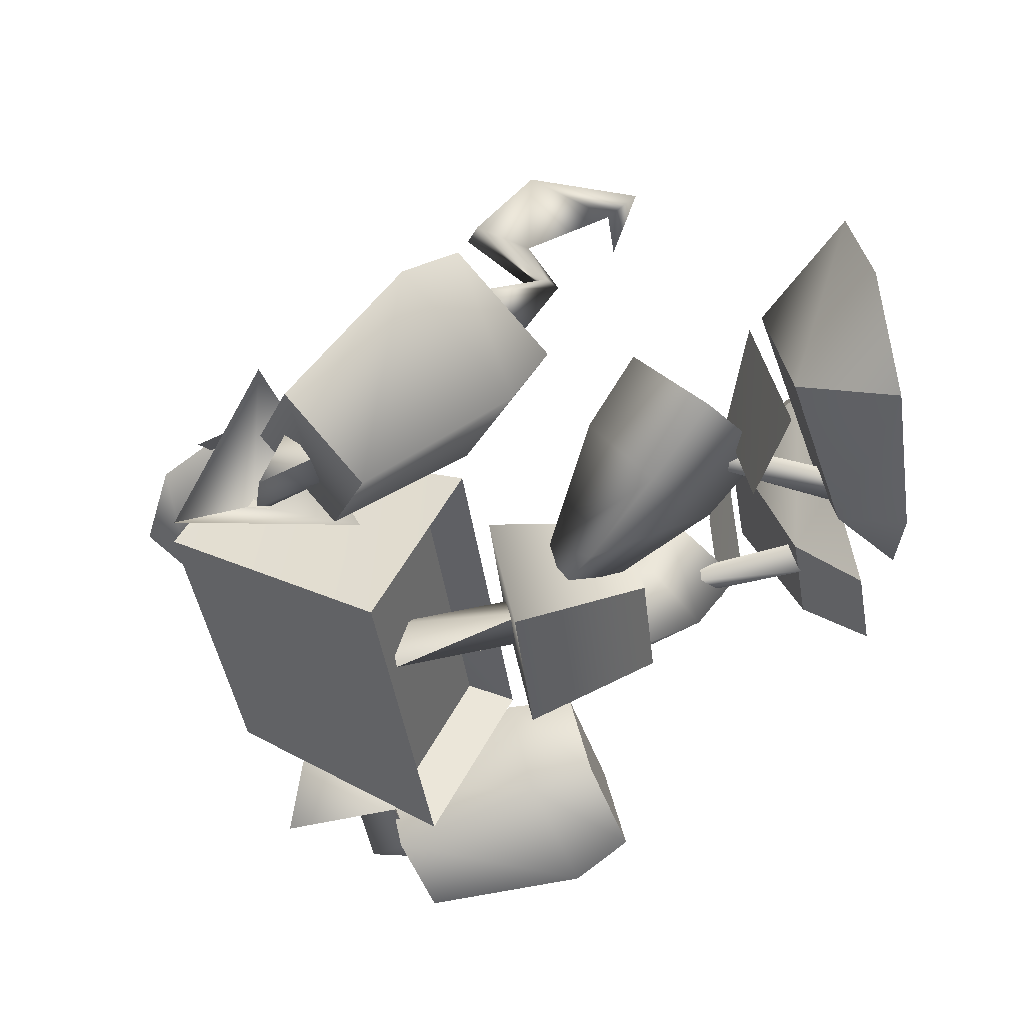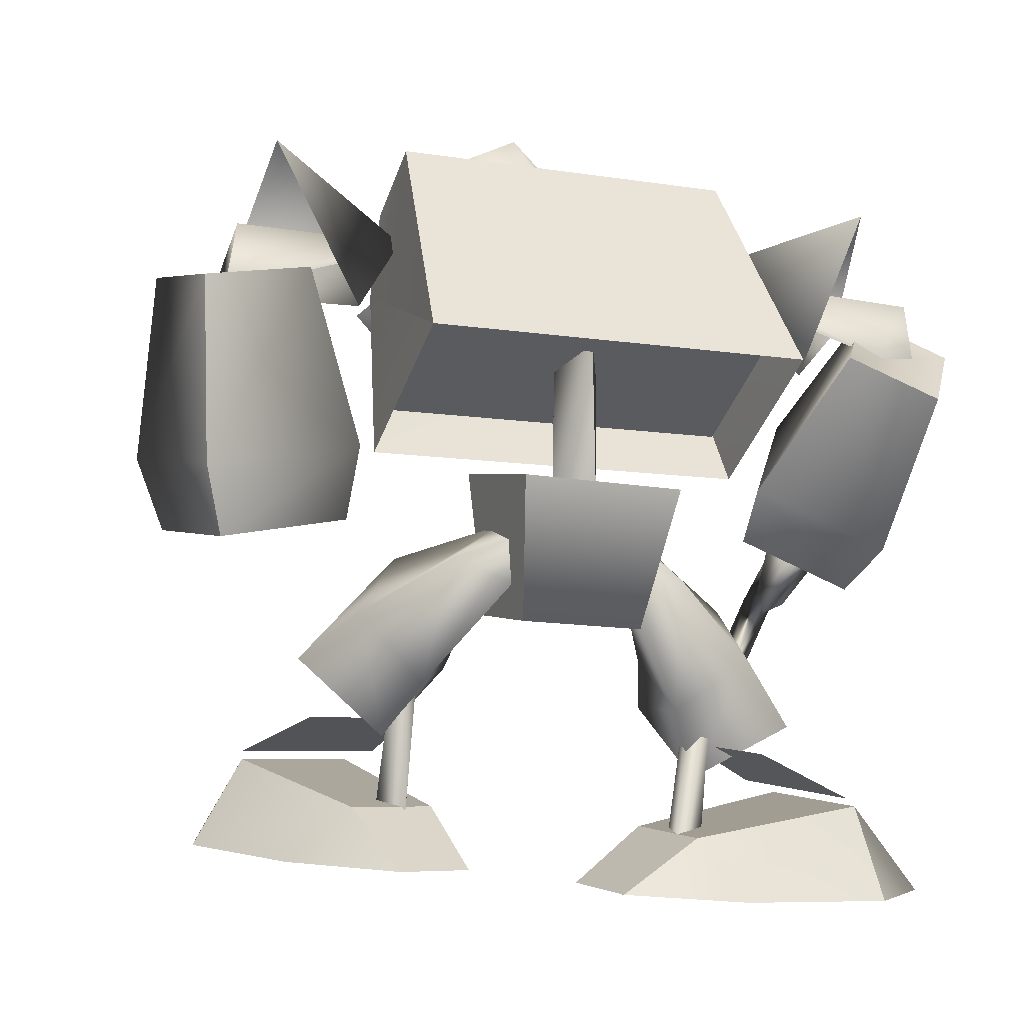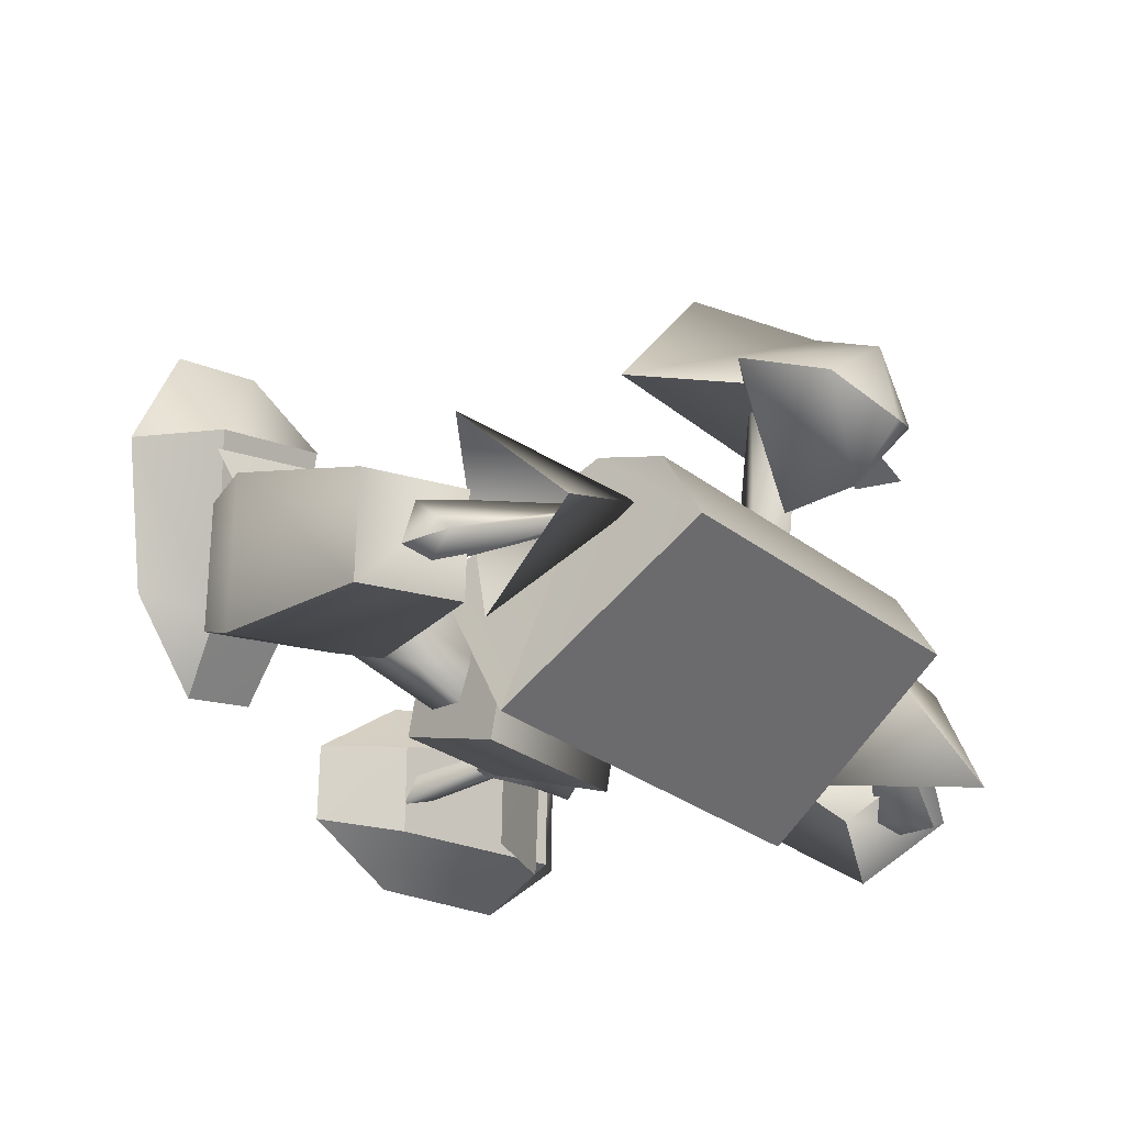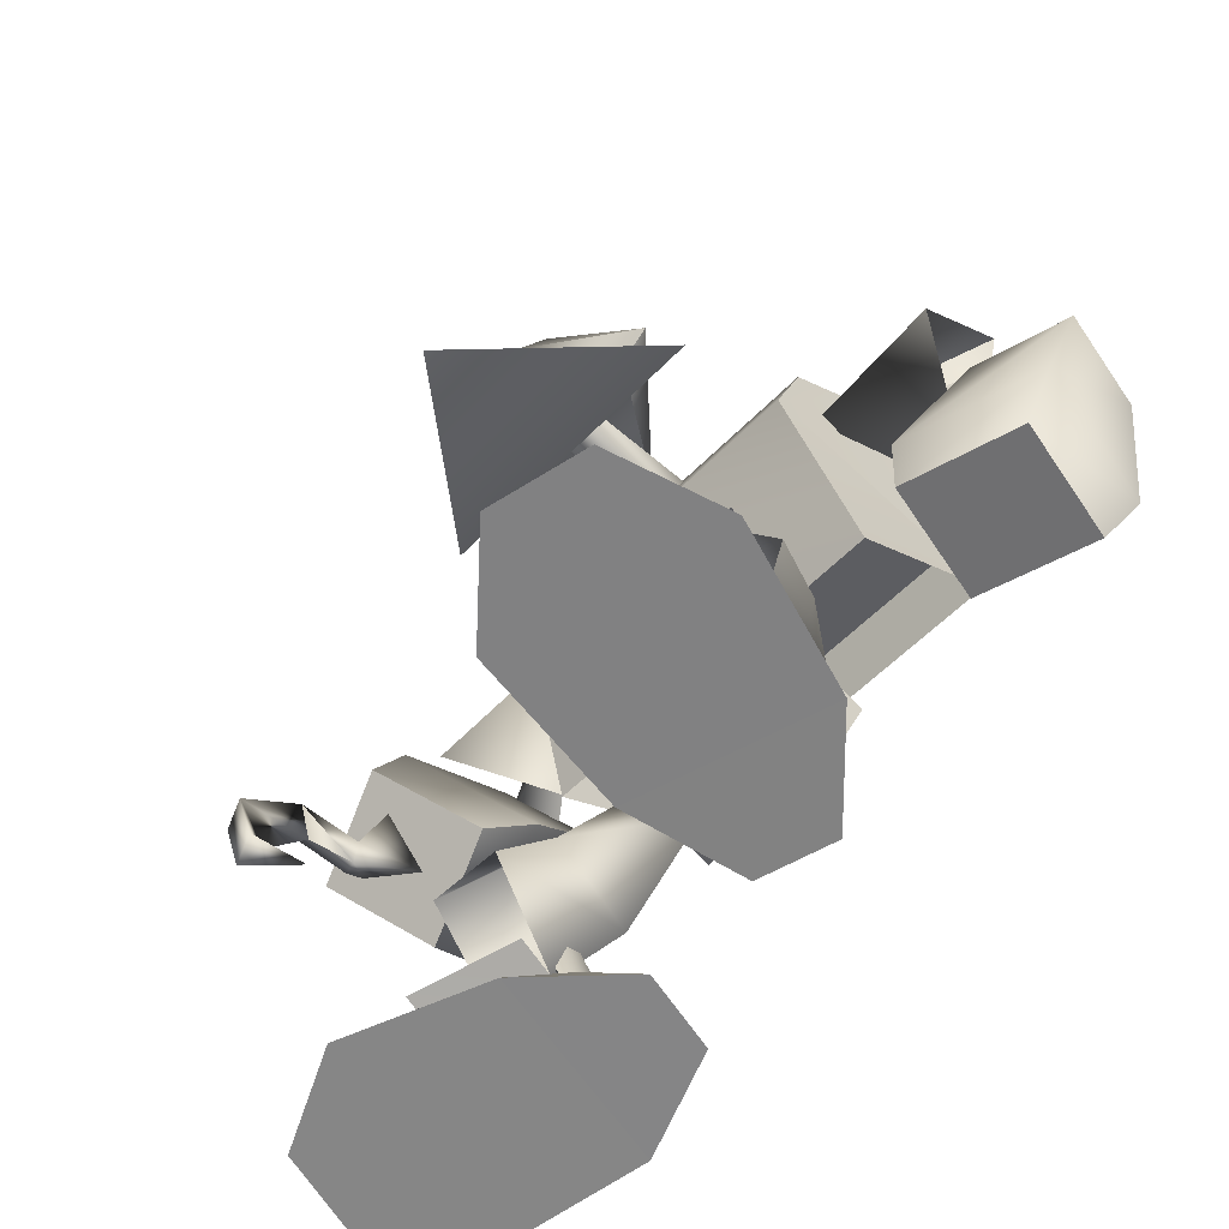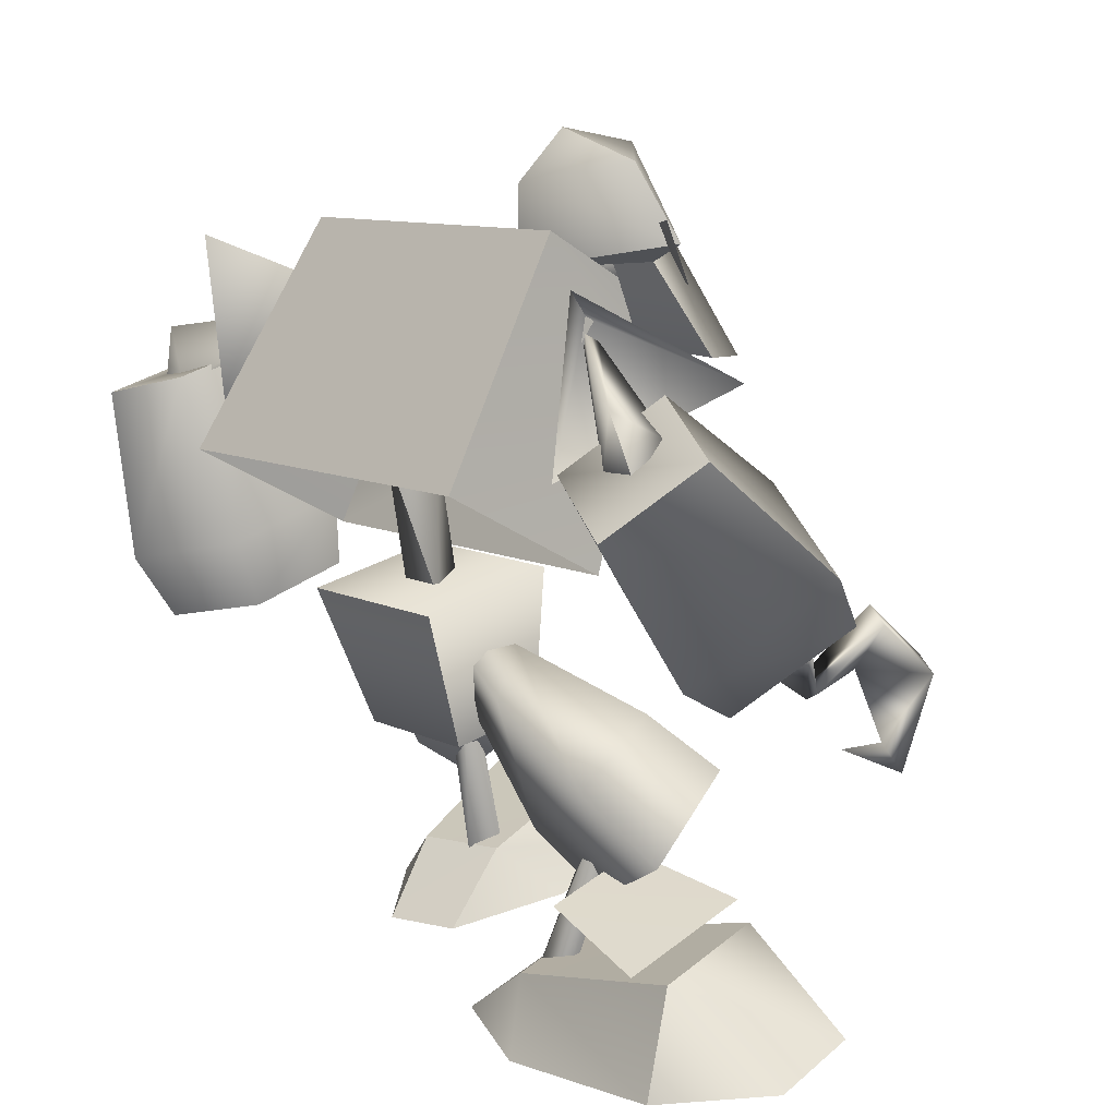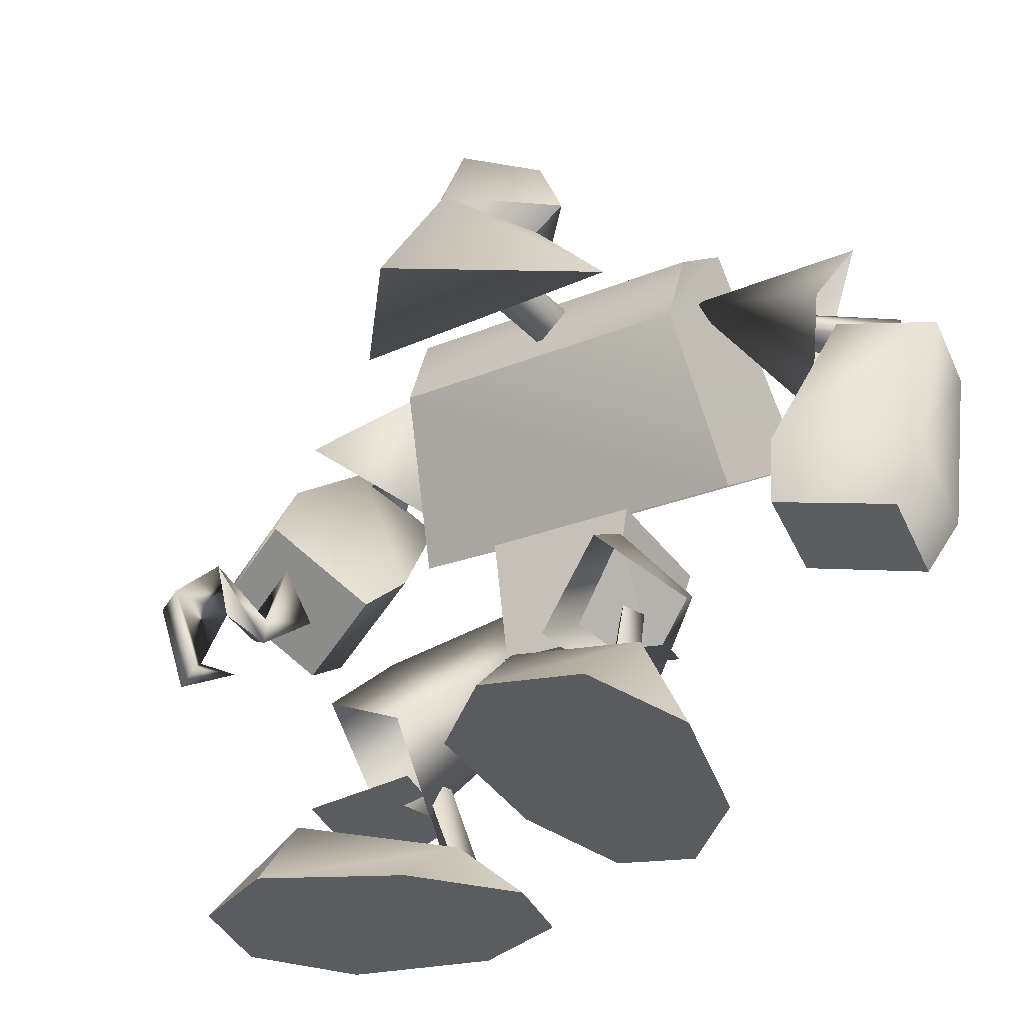
<metadata>
{"format":"obj","ext":"obj","renderer":"f3d","projection":"perspective","resolution":1024,"background":"white","views":[{"elev":-41.7,"azim":-83.4,"up":"+Z"},{"elev":-11.6,"azim":155.2,"up":"+Y"},{"elev":-28.5,"azim":131.8,"up":"+Z"},{"elev":-56.2,"azim":45.5,"up":"+Y"},{"elev":11.1,"azim":-131.1,"up":"+Y"},{"elev":-25.7,"azim":33.4,"up":"+Y"}]}
</metadata>
<code>
v  44.34 84.49 -20.32
v  40.36 120.5 1.48
v  39.47 99.89 19.3
v  43.26 69.69 6.948
v  39.84 113.1 14.22
v  -21.49 85.58 -22.33
v  -22.57 70.78 4.931
v  -18.78 100.9 17.52
v  -17.89 121.4 -0.3053
v  -18.41 114 12.44
v  42.64 91.63 -15.45
v  41.64 77.88 9.888
v  -21.09 78.91 7.965
v  -20.09 92.67 -17.37
v  -20.47 104.4 3.869
v  -49.94 94.96 -6.681
v  -42.99 90.66 -12.61
v  -22.11 105.4 5.272
v  -46.76 99.72 -15
v  -21.36 106.6 3.306
v  -49.3 91.07 -13.26
v  -17.1 108.3 7.364
v  -38.67 115.2 -14.75
v  -47.91 101.4 9.437
v  -28.59 86.8 -9.332
v  -42.14 75.32 27.49
v  -59.19 66.86 21.23
v  -30.53 61.93 13.99
v  -47.58 53.46 7.732
v  -49.89 82.45 -19.8
v  -59.55 93.59 -8.573
v  -35.71 89.49 -14.6
v  -45.37 100.6 -3.367
v  -48.95 59 -2.829
v  -63.02 75.23 13.53
v  -28.29 69.26 4.755
v  -42.36 85.49 21.11
v  -44.23 42.88 43.85
v  -53.62 55.28 44.52
v  -47.26 56.49 34.1
v  -45.92 37.83 46.82
v  -49.18 57.46 46.18
v  -41.48 40.01 48.48
v  -53.87 64.48 33.07
v  -49.43 66.66 34.73
v  -46.28 53.56 27.11
v  -42.92 51.98 28.37
v  -41.84 55.74 28.77
v  -51.9 63.72 19.67
v  -42.23 60.26 15.67
v  -42.52 68.32 23.18
v  -41.63 42.34 37.62
v  72.92 93.83 0.2373
v  42.2 103.6 5.644
v  67.56 91.98 -8.114
v  43.47 104.1 7.617
v  72.23 100.9 -6.981
v  43.31 105.7 5.912
v  73.83 91.81 -7.106
v  65.09 116.6 -4.465
v  38.23 106.9 9.157
v  67.09 96.17 16.53
v  52.63 89.08 -9.527
v  55.69 59.74 15.21
v  52.2 55.63 -4.088
v  73.73 50.67 -6.929
v  77.23 54.78 12.37
v  64.65 97.08 3.888
v  82.56 92.96 1.526
v  79.66 89.54 -14.53
v  61.74 93.66 -12.16
v  82.05 65.72 11.37
v  55.95 71.73 14.81
v  77.82 60.75 -12.02
v  51.72 66.75 -8.574
v  9.859 117.1 37.19
v  14.75 110.5 10.5
v  6.265 110.6 10.27
v  13.8 110.3 39.66
v  10.36 103.6 12.83
v  5.631 110.4 39.44
v  21.48 114.7 35.13
v  9.979 113.1 17
v  27.21 118.1 35.65
v  -2.259 114.1 34.69
v  -8.169 117.2 34.99
v  9.626 126.6 17.02
v  20.1 130.5 31.63
v  -1.573 129.9 31.23
v  9.245 135 25.72
v  35.62 101.5 35.62
v  -15.7 100.1 34.66
v  9.233 120.5 46.64
v  9.436 95.88 65.35
v  9.039 132.4 40.33
v  -13 111.2 32.11
v  -6.521 111.3 37.37
v  -3.518 120.2 34.08
v  -11.3 121.4 28.93
v  6.784 88.02 -1.922
v  6.766 62.88 -1.625
v  10.72 64.21 5.101
v  10.74 86.69 -8.647
v  14.7 88.01 -1.921
v  14.68 62.88 -1.624
v  -3.653 68.52 10.7
v  -0.2246 44.69 11.7
v  24.63 68.52 10.7
v  21.2 44.69 11.7
v  21.2 41.57 -3.674
v  -0.2246 41.57 -3.674
v  24.63 63.9 -12.05
v  -3.653 63.9 -12.05
v  -0.1545 55.79 -1.961
v  -8.767 50.28 -3.1
v  -4.863 57.59 3.855
v  1.507 48.73 -0.7263
v  -10.62 39.13 16.85
v  -24.45 48.65 13.23
v  -23.24 38.3 0.7327
v  -10.46 29.28 3.14
v  -32.32 40.17 21.04
v  -14.67 32.48 24.91
v  -34.17 28.03 6.43
v  -17.55 18.89 10.58
v  30.76 52.3 3.147
v  22.67 55.29 -2.455
v  22.06 58.59 4.471
v  21.9 48.12 -1.035
v  21.18 43.06 21.81
v  32.07 55.81 25.54
v  41.11 44.93 17.51
v  31.7 32.89 13.4
v  34.33 50.19 38.11
v  20.13 38.16 31.84
v  47.34 38.33 30.74
v  33.98 25.2 25.62
v  -20.22 33.86 8.067
v  -9.915 5.295 3.253
v  -15.35 3.658 4.977
v  -16.95 34.19 11.08
v  -10.98 4.101 8.965
v  -21.04 32.96 12.36
v  30.52 11.92 23.24
v  33.34 42.42 20.46
v  34.15 12.59 27.89
v  28.93 42.56 21.06
v  28.27 12.77 28.66
v  31.66 43.05 24.54
v  45.19 28.42 29.91
v  25.6 29.44 33.71
v  25.61 25.43 51.43
v  51.95 23.81 45.97
v  58.54 7.817 51.78
v  50.19 22.98 50.98
v  51.83 10.95 70.1
v  40.64 12.75 21.94
v  50.8 3.663 25.3
v  36.29 1.613 10.81
v  19.76 10.04 59.44
v  34.95 11.85 73.04
v  29.36 24.15 54.94
v  17.41 5.707 32.71
v  25.15 13.61 24.8
v  23.08 2.383 13.51
v  -43.36 14.12 -0.059
v  -45.22 -2.145 -5.737
v  -60.05 0.5678 7.04
v  -11.79 7.674 -1.189
v  -17.46 -3.072 -8.238
v  1.474 -1.812 -0.1926
v  -56.7 3.772 23.55
v  -38.37 5.297 32.53
v  -39.52 18.1 20.45
v  -12.31 3.407 25.01
v  -8.863 10.63 14.03
v  3.732 0.7322 12.88
v  -19.25 25.49 15.24
v  -22.79 21.82 -4.075
v  -35.07 20.19 22.41
v  -39.48 15.04 -3.669
v  -3.046 88.66 12.24
v  -3.134 89.7 -7.773
v  23.91 90.17 -7.867
v  24 89.12 12.14
v  23.75 98.97 -9.532
v  15.09 117.3 2.797
v  -3.291 98.5 -9.438
v  4.676 117.1 2.833
g Mesh_0011
f 1 2 3
f 3 4 1
f 5 3 2
f 6 7 8
f 8 9 6
f 9 8 10
f 11 12 13
f 13 14 11
f 3 5 10
f 10 8 3
f 5 2 9
f 9 10 5
f 4 3 8
f 8 7 4
f 2 1 6
f 6 9 2
f 15 16 17
f 15 18 16
f 18 19 16
f 18 20 19
f 20 17 19
f 20 15 17
f 21 19 17
f 19 21 16
f 21 17 16
f 22 23 24
f 23 22 25
f 22 24 25
f 26 27 28
f 29 28 27
f 30 31 32
f 33 32 31
f 29 27 34
f 35 34 27
f 34 35 30
f 31 30 35
f 28 29 36
f 34 36 29
f 36 34 32
f 30 32 34
f 26 28 37
f 36 37 28
f 37 36 33
f 32 33 36
f 27 26 35
f 37 35 26
f 35 37 31
f 33 31 37
f 38 39 40
f 38 41 39
f 41 42 39
f 41 43 42
f 38 40 42
f 43 38 42
f 40 39 44
f 39 45 44
f 39 42 45
f 42 40 45
f 40 46 47
f 40 44 46
f 44 48 46
f 44 45 48
f 45 47 48
f 45 40 47
f 47 49 50
f 47 46 49
f 46 51 49
f 46 48 51
f 48 50 51
f 48 47 50
f 49 51 50
f 41 38 52
f 38 43 52
f 43 41 52
f 53 54 55
f 56 54 53
f 57 56 53
f 58 56 57
f 55 58 57
f 54 58 55
f 57 59 55
f 59 57 53
f 55 59 53
f 60 61 62
f 61 60 63
f 62 61 63
f 64 65 66
f 66 67 64
f 68 69 70
f 70 71 68
f 64 67 72
f 72 73 64
f 73 72 69
f 69 68 73
f 67 66 74
f 74 72 67
f 72 74 70
f 70 69 72
f 66 65 75
f 75 74 66
f 74 75 71
f 71 70 74
f 65 64 73
f 73 75 65
f 75 73 68
f 68 71 75
f 76 77 78
f 76 79 77
f 79 80 77
f 79 81 80
f 81 78 80
f 81 76 78
f 82 83 84
f 82 85 83
f 85 86 83
f 84 87 88
f 84 83 87
f 87 86 89
f 87 83 86
f 90 88 87
f 90 87 89
f 91 85 82
f 91 92 85
f 92 93 85
f 92 94 93
f 93 91 82
f 93 94 91
f 85 93 86
f 93 82 84
f 86 95 89
f 86 93 95
f 95 84 88
f 95 93 84
f 90 89 95
f 90 95 88
f 96 97 98
f 98 99 96
f 92 91 94
f 100 101 102
f 100 103 101
f 104 102 105
f 104 100 102
f 103 105 101
f 103 104 105
f 106 107 108
f 109 108 107
f 110 111 112
f 113 112 111
f 109 107 110
f 111 110 107
f 108 109 112
f 110 112 109
f 106 108 113
f 112 113 108
f 107 106 111
f 113 111 106
f 114 115 116
f 114 117 115
f 118 116 119
f 116 120 119
f 116 115 120
f 115 121 120
f 115 117 121
f 117 118 121
f 117 116 118
f 118 122 123
f 118 119 122
f 119 124 122
f 119 120 124
f 120 125 124
f 120 121 125
f 121 123 125
f 121 118 123
f 121 118 119
f 119 120 121
f 126 127 128
f 129 127 126
f 128 130 131
f 132 128 131
f 126 128 132
f 133 126 132
f 129 126 133
f 130 129 133
f 128 129 130
f 134 130 135
f 131 130 134
f 136 131 134
f 132 131 136
f 137 132 136
f 133 132 137
f 135 133 137
f 130 133 135
f 130 133 131
f 132 131 133
f 138 139 140
f 138 141 139
f 141 142 139
f 141 143 142
f 143 140 142
f 143 138 140
f 144 145 146
f 147 145 144
f 148 147 144
f 149 147 148
f 146 149 148
f 145 149 146
f 150 151 152
f 153 150 152
f 154 155 156
f 155 154 157
f 158 157 154
f 157 158 159
f 160 161 162
f 163 160 164
f 162 164 160
f 164 165 163
f 154 156 160
f 161 160 156
f 158 154 163
f 160 163 154
f 159 158 165
f 163 165 158
f 157 159 164
f 165 164 159
f 155 157 162
f 164 162 157
f 156 155 161
f 162 161 155
f 166 167 168
f 167 166 169
f 169 170 167
f 170 169 171
f 172 173 174
f 173 175 176
f 176 174 173
f 177 176 175
f 168 167 173
f 173 172 168
f 167 170 175
f 175 173 167
f 170 171 177
f 177 175 170
f 171 169 176
f 176 177 171
f 169 166 174
f 174 176 169
f 166 168 172
f 172 174 166
f 178 179 180
f 179 181 180
f 182 183 184
f 184 185 182
f 185 184 186
f 185 186 187
f 184 183 188
f 188 186 184
f 186 188 189
f 189 187 186
f 182 188 183
f 188 182 189

</code>
